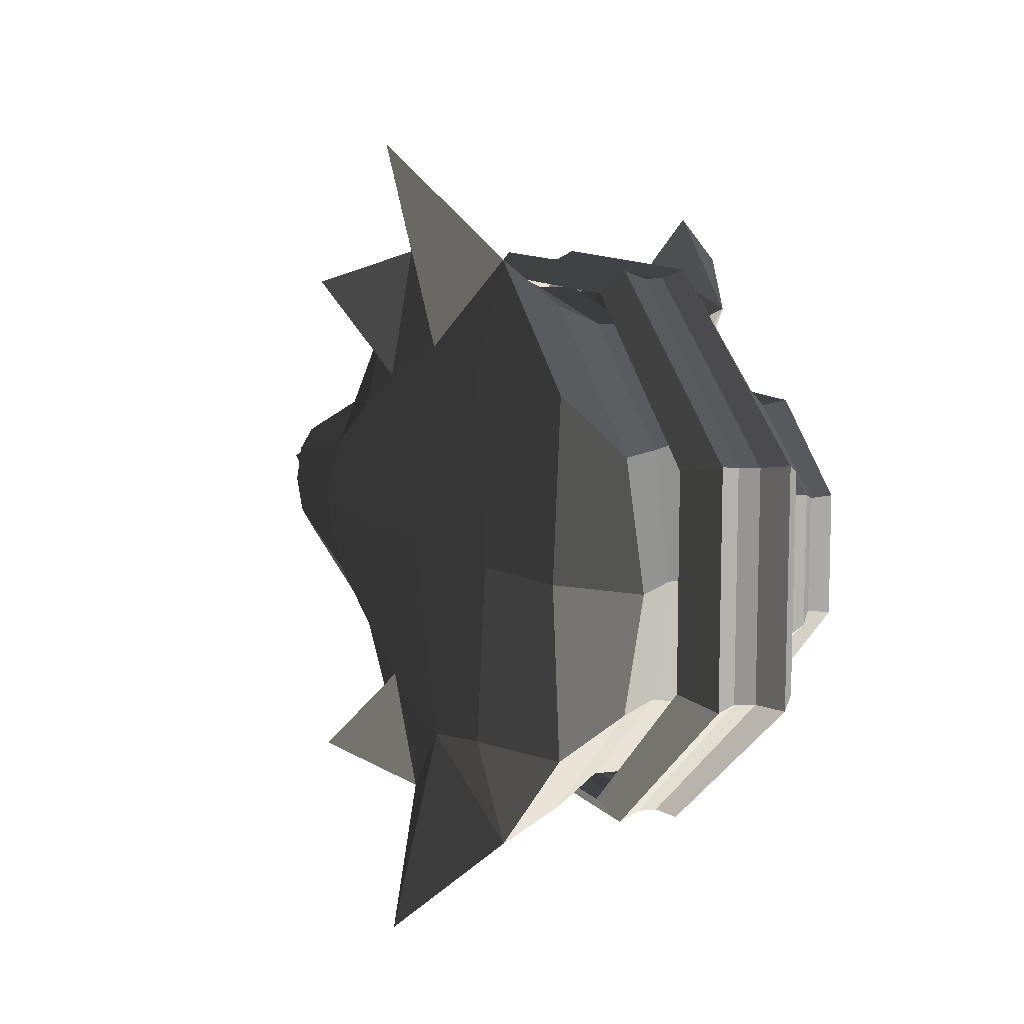
<metadata>
{"format":"obj","ext":"obj","renderer":"f3d","projection":"perspective","resolution":1024,"background":"white","views":[{"elev":10.6,"azim":62.4,"up":"+Y"}]}
</metadata>
<code>
v -0.212 0.2803 -0.1647
v -0.2177 0.2631 -0.1646
v -0.245 0.239 -0.1241
v -0.245 0.239 -0.1241
v -0.1906 0.2799 -0.1631
v -0.1906 0.2799 -0.1631
v -0.1694 0.3087 -0.1175
v -0.1694 0.3087 -0.1175
v -0.1659 0.3219 -0.0829
v -0.2511 0.2537 -0.0787
v -0.2808 0.2069 -0.1099
v -0.2808 0.2069 -0.1099
v -0.3428 0.1575 -0.0763
v -0.3237 0.1622 -0.1038
v -0.3568 0.1164 -0.1075
v -0.3568 0.1164 -0.1075
v -0.6348 0.0574 -0.1072
v -0.6348 0.0574 -0.1072
v -0.392 0.0607 -0.1315
v -0.392 0.0607 -0.1315
v -0.6575 0.0004 -0.1294
v -0.4033 0.0001 -0.1474
v -0.7742 0.0004 -0.1209
v -0.7742 0.0004 -0.1209
v -0.6349 -0.0568 -0.1072
v -0.6349 -0.0568 -0.1072
v -0.3921 -0.0604 -0.1315
v -0.4033 0.0001 -0.1474
v -0.3569 -0.116 -0.1075
v -0.3569 -0.116 -0.1075
v -0.3429 -0.1572 -0.0763
v -0.3429 -0.1572 -0.0763
v -0.3238 -0.1619 -0.1038
v -0.3238 -0.1619 -0.1038
v -0.2513 -0.2535 -0.0787
v -0.281 -0.2066 -0.1099
v -0.2452 -0.2388 -0.1241
v -0.2452 -0.2388 -0.1241
v -0.1662 -0.3217 -0.0829
v -0.1696 -0.3085 -0.1175
v -0.1908 -0.2797 -0.163
v -0.1908 -0.2797 -0.163
v -0.2122 -0.2801 -0.1647
v -0.2122 -0.2801 -0.1647
v -0.2179 -0.2629 -0.1646
v -0.2179 -0.2629 -0.1646
v -0.221 -0.2791 -0.196
v -0.2258 -0.2571 -0.1933
v -0.246 -0.2661 -0.2143
v -0.2496 -0.239 -0.2071
v -0.2874 -0.2411 -0.2227
v -0.2867 -0.2134 -0.2144
v -0.3502 -0.1878 -0.2086
v -0.3481 -0.1659 -0.1985
v -0.3992 -0.1212 -0.1868
v -0.3791 -0.1221 -0.1829
v -0.4249 -0.0708 -0.1683
v -0.3966 -0.0715 -0.1659
v -0.4353 0.0002 -0.1594
v -0.4056 0.0002 -0.1562
v -0.4255 -0.0271 -0.1785
v -0.4255 -0.0271 -0.1785
v -0.4255 0.0274 -0.1785
v -0.4255 0.0274 -0.1785
v -0.4034 0.0002 -0.2343
v -0.4034 0.0002 -0.2343
v -0.3794 0.093 -0.2349
v -0.3938 0.0935 -0.2014
v -0.394 0.0002 -0.2727
v -0.359 0.0936 -0.2693
v -0.3794 -0.0926 -0.2349
v -0.3591 -0.0932 -0.2693
v -0.3372 -0.1694 -0.2359
v -0.3226 -0.1708 -0.2645
v -0.2765 -0.2157 -0.235
v -0.2652 -0.215 -0.2614
v -0.346 -0.1686 -0.2187
v -0.346 -0.1686 -0.2187
v -0.3502 -0.1878 -0.2086
v -0.2874 -0.2411 -0.2227
v -0.246 -0.2661 -0.2143
v -0.2154 -0.2639 -0.2184
v -0.1589 -0.2875 -0.2496
v -0.2652 -0.215 -0.2614
v -0.1943 -0.2778 -0.1987
v -0.0505 -0.3182 -0.2155
v -0.246 -0.2661 -0.2143
v -0.221 -0.2791 -0.196
v -0.2122 -0.2801 -0.1647
v -0.1908 -0.2797 -0.163
v -0.05 -0.3202 -0.1663
v -0.0505 -0.3182 -0.2155
v 0.1054 -0.2873 -0.1645
v 0.1149 -0.2865 -0.2009
v 0.2582 -0.1523 -0.1557
v 0.2542 -0.1601 -0.1953
v 0.2931 -0.0001 -0.1552
v 0.2903 -0.0001 -0.1949
v 0.2583 0.1522 -0.1557
v 0.2542 0.16 -0.1953
v 0.1056 0.2873 -0.1645
v 0.115 0.2866 -0.2009
v -0.0497 0.3203 -0.1663
v -0.0502 0.3184 -0.2155
v -0.1906 0.2799 -0.1631
v -0.1941 0.2795 -0.1987
v -0.0504 0.3491 -0.1066
v -0.1694 0.3087 -0.1175
v -0.0518 0.3557 -0.0885
v -0.1659 0.3219 -0.0829
v 0.1328 0.3146 -0.095
v 0.1328 0.3146 -0.095
v -0.0497 0.3203 -0.1663
v 0.1056 0.2873 -0.1645
v 0.2583 0.1522 -0.1557
v 0.2994 0.1537 -0.0929
v 0.2931 -0.0001 -0.1552
v 0.3392 -0.0001 -0.0939
v 0.2582 -0.1523 -0.1557
v 0.2993 -0.1538 -0.0929
v 0.1054 -0.2873 -0.1645
v 0.1325 -0.3146 -0.095
v -0.05 -0.3202 -0.1663
v -0.0507 -0.3489 -0.1066
v -0.0521 -0.3556 -0.0885
v -0.0521 -0.3556 -0.0885
v -0.1696 -0.3085 -0.1175
v -0.1662 -0.3217 -0.0829
v -0.05 -0.3202 -0.1663
v -0.1908 -0.2797 -0.163
v -0.6763 0.0003 -0.0893
v -0.6348 0.0574 -0.1072
v -0.7742 0.0004 -0.1209
v -0.7742 0.0004 -0.1209
v -0.6349 -0.0568 -0.1072
v -0.6349 -0.0568 -0.1072
v -0.5658 -0.0739 -0.061
v -0.5658 -0.0739 -0.061
v -0.5722 -0.0465 -0.047
v -0.5722 -0.0465 -0.047
v -0.5773 0.0002 -0.0415
v -0.5773 0.0002 -0.0415
v -0.5722 0.0468 -0.047
v -0.5722 0.0468 -0.047
v -0.5658 0.0743 -0.061
v -0.5658 0.0743 -0.061
v -0.6348 0.0574 -0.1072
v -0.6348 0.0574 -0.1072
v -0.3428 0.1575 -0.0763
v -0.3324 0.1537 -0.0434
v -0.3485 0.0888 -0.013
v -0.5722 0.0468 -0.047
v -0.3694 0.0002 -0.0028
v -0.5773 0.0002 -0.0415
v -0.3486 -0.0886 -0.013
v -0.5722 -0.0465 -0.047
v -0.3325 -0.1535 -0.0434
v -0.5658 -0.0739 -0.061
v -0.3429 -0.1572 -0.0763
v -0.6349 -0.0568 -0.1072
v -0.2564 -0.2696 -0.0424
v -0.2513 -0.2535 -0.0787
v -0.1724 -0.3619 -0.0423
v -0.1662 -0.3217 -0.0829
v -0.2776 -0.3181 0.0409
v -0.2776 -0.3181 0.0409
v -0.1714 -0.2019 -0.0126
v -0.1714 -0.2019 -0.0126
v -0.1724 -0.3619 -0.0423
v -0.1724 -0.3619 -0.0423
v -0.0429 -0.2522 -0.0121
v -0.0429 -0.2522 -0.0121
v -0.0417 -0.5052 0.0519
v -0.0417 -0.5052 0.0519
v 0.0853 -0.368 -0.0435
v 0.0853 -0.368 -0.0435
v 0.0724 -0.2332 -0.0133
v 0.0724 -0.2332 -0.0133
v 0.2322 -0.2214 -0.0428
v 0.2322 -0.2214 -0.0428
v 0.2993 -0.1538 -0.0929
v 0.1325 -0.3146 -0.095
v -0.0521 -0.3556 -0.0885
v -0.0507 -0.3978 -0.0422
v -0.0417 -0.5052 0.0519
v -0.0417 -0.5052 0.0519
v -0.1724 -0.3619 -0.0423
v -0.1724 -0.3619 -0.0423
v -0.0521 -0.3556 -0.0885
v -0.1662 -0.3217 -0.0829
v -0.26 -0.1515 -0.0147
v -0.3486 -0.0886 -0.013
v -0.2564 -0.2696 -0.0424
v -0.3325 -0.1535 -0.0434
v -0.1714 -0.2019 -0.0126
v -0.1714 -0.2019 -0.0126
v -0.2631 0.0001 0.0026
v -0.1759 0.0001 0.0033
v -0.3486 -0.0886 -0.013
v -0.3694 0.0002 -0.0028
v -0.3485 0.0888 -0.013
v -0.2599 0.1517 -0.0147
v -0.3324 0.1537 -0.0434
v -0.2562 0.2698 -0.0424
v -0.3428 0.1575 -0.0763
v -0.2511 0.2537 -0.0787
v -0.1659 0.3219 -0.0829
v -0.1721 0.3622 -0.0423
v -0.2772 0.3183 0.0409
v -0.2772 0.3183 0.0409
v -0.1713 0.2021 -0.0126
v -0.1713 0.2021 -0.0126
v -0.1721 0.3622 -0.0423
v -0.1721 0.3622 -0.0423
v -0.0427 0.2524 -0.0121
v -0.0427 0.2524 -0.0121
v -0.0413 0.5053 0.0519
v -0.0413 0.5053 0.0519
v 0.0856 0.3684 -0.0435
v 0.0856 0.3684 -0.0435
v 0.0726 0.2333 -0.0133
v 0.0726 0.2333 -0.0133
v 0.2323 0.2212 -0.0428
v 0.2323 0.2212 -0.0428
v 0.1328 0.3146 -0.095
v 0.2994 0.1537 -0.0929
v 0.3392 -0.0001 -0.0939
v 0.2458 0 -0.0257
v 0.2993 -0.1538 -0.0929
v 0.2322 -0.2214 -0.0428
v 0.0724 -0.2332 -0.0133
v 0.1193 0 -0.0011
v 0.0726 0.2333 -0.0133
v 0.2323 0.2212 -0.0428
v -0.0689 0.0001 0.0039
v -0.0427 0.2524 -0.0121
v 0.0724 -0.2332 -0.0133
v -0.0429 -0.2522 -0.0121
v -0.1714 -0.2019 -0.0126
v -0.1759 0.0001 0.0033
v -0.1713 0.2021 -0.0126
v -0.0427 0.2524 -0.0121
v -0.2631 0.0001 0.0026
v -0.2599 0.1517 -0.0147
v -0.2562 0.2698 -0.0424
v -0.2562 0.2698 -0.0424
v -0.3794 -0.0926 -0.2349
v -0.3372 -0.1694 -0.2359
v -0.3939 -0.0931 -0.2014
v -0.346 -0.1686 -0.2187
v -0.4034 0.0002 -0.2343
v -0.4255 -0.0271 -0.1785
v -0.4249 -0.0708 -0.1683
v -0.3992 -0.1212 -0.1868
v -0.3502 -0.1878 -0.2086
v -0.346 -0.1686 -0.2187
v -0.4056 0.0002 -0.1562
v -0.3966 0.0718 -0.1659
v -0.4353 0.0002 -0.1594
v -0.4249 0.0712 -0.1683
v -0.4255 0.0274 -0.1785
v -0.4255 0.0274 -0.1785
v -0.3938 0.0935 -0.2014
v -0.3991 0.1216 -0.1868
v -0.379 0.1224 -0.1829
v -0.3966 0.0718 -0.1659
v -0.3501 0.1848 -0.2086
v -0.3479 0.1662 -0.1985
v -0.2872 0.2414 -0.2227
v -0.2865 0.2136 -0.2144
v -0.2458 0.2664 -0.2143
v -0.2494 0.2392 -0.2071
v -0.2208 0.2793 -0.196
v -0.2256 0.2573 -0.1933
v -0.212 0.2803 -0.1647
v -0.2177 0.2631 -0.1646
v -0.1941 0.2795 -0.1987
v -0.1906 0.2799 -0.1631
v -0.2458 0.2664 -0.2143
v -0.2152 0.2641 -0.2184
v -0.1587 0.2877 -0.2496
v -0.0502 0.3184 -0.2155
v -0.2763 0.2159 -0.235
v -0.265 0.2154 -0.2614
v -0.2458 0.2664 -0.2143
v -0.2872 0.2414 -0.2227
v -0.3501 0.1848 -0.2086
v -0.3459 0.1689 -0.2187
v -0.3371 0.1698 -0.2359
v -0.3371 0.1698 -0.2359
v -0.3224 0.1712 -0.2645
v -0.265 0.2154 -0.2614
v -0.3794 0.093 -0.2349
v -0.359 0.0936 -0.2693
v -0.3459 0.1689 -0.2187
v -0.3938 0.0935 -0.2014
v -0.3501 0.1848 -0.2086
v -0.3991 0.1216 -0.1868
v -0.0518 0.3557 -0.0885
v -0.0505 0.3979 -0.0422
v 0.1328 0.3146 -0.095
v 0.0856 0.3684 -0.0435
v -0.0413 0.5053 0.0519
v -0.0413 0.5053 0.0519
v -0.1721 0.3622 -0.0423
v -0.1721 0.3622 -0.0423
v -0.1659 0.3219 -0.0829
v -0.0518 0.3557 -0.0885
v -0.4873 0.0007 -0.2006
v -0.4145 0.1964 -0.1971
v -0.5237 0.0007 -0.2262
v -0.4475 0.2132 -0.2225
v -0.2208 0.3524 -0.2114
v -0.2102 0.3242 -0.1871
v 0.122 0.3521 -0.1927
v 0.101 0.324 -0.1699
v 0.367 0.1458 -0.1806
v 0.3082 0.1342 -0.1597
v 0.3667 -0.1457 -0.1807
v 0.3079 -0.134 -0.1597
v 0.1211 -0.3517 -0.1927
v 0.1002 -0.3235 -0.1699
v -0.2217 -0.3514 -0.2115
v -0.211 -0.3233 -0.1871
v -0.4479 -0.2048 -0.2226
v -0.4149 -0.1881 -0.1971
v -0.5237 0.0007 -0.2262
v -0.4873 0.0007 -0.2006
v -0.4265 -0.1986 -0.2545
v -0.5023 0.0007 -0.2582
v -0.2217 -0.3514 -0.2115
v -0.2087 -0.3409 -0.2438
v 0.1211 -0.3517 -0.1927
v 0.1211 -0.3411 -0.2203
v 0.3667 -0.1457 -0.1807
v 0.3567 -0.1413 -0.2088
v 0.367 0.1458 -0.1806
v 0.3571 0.1414 -0.2088
v 0.122 0.3521 -0.1927
v 0.122 0.3416 -0.2203
v -0.2208 0.3524 -0.2114
v -0.2078 0.3418 -0.2437
v -0.4475 0.2132 -0.2225
v -0.4261 0.2069 -0.2545
v -0.5237 0.0007 -0.2262
v -0.5023 0.0007 -0.2582
v -0.4914 0.0007 -0.3085
v -0.4151 0.2069 -0.3048
v -0.2011 0.3418 -0.2745
v -0.2078 0.3418 -0.2437
v 0.127 0.3416 -0.2431
v 0.122 0.3416 -0.2203
v 0.3685 0.1414 -0.2313
v 0.3571 0.1414 -0.2088
v 0.3681 -0.1413 -0.2313
v 0.3567 -0.1413 -0.2088
v 0.1262 -0.3411 -0.2432
v 0.1211 -0.3411 -0.2203
v -0.202 -0.3409 -0.2745
v -0.2087 -0.3409 -0.2438
v -0.4155 -0.1986 -0.3048
v -0.4265 -0.1986 -0.2545
v -0.4914 0.0007 -0.3085
v -0.5023 0.0007 -0.2582
v -0.4247 -0.2048 -0.3291
v -0.5005 0.0007 -0.3328
v -0.202 -0.3409 -0.2745
v -0.2028 -0.3514 -0.2984
v 0.1262 -0.3411 -0.2432
v 0.1372 -0.3517 -0.2664
v 0.3681 -0.1413 -0.2313
v 0.3963 -0.1457 -0.2537
v 0.3685 0.1414 -0.2313
v 0.3967 0.1458 -0.2537
v 0.127 0.3416 -0.2431
v 0.1381 0.3521 -0.2664
v -0.2011 0.3418 -0.2745
v -0.2018 0.3524 -0.2984
v -0.4151 0.2069 -0.3048
v -0.4243 0.2132 -0.3291
v -0.4914 0.0007 -0.3085
v -0.5005 0.0007 -0.3328
v -0.4573 0.0007 -0.3545
v -0.381 0.1964 -0.3508
v -0.3499 0.1428 -0.3629
v -0.3499 0.1428 -0.3629
v -0.3502 -0.1373 -0.3629
v -0.3502 -0.1373 -0.3629
v -0.3814 -0.1881 -0.3508
v -0.3814 -0.1881 -0.3508
v -0.5005 0.0007 -0.3328
v -0.4247 -0.2048 -0.3291
v -0.2028 -0.3514 -0.2984
v -0.1818 -0.3233 -0.3212
v -0.1967 -0.2362 -0.3356
v -0.3502 -0.1373 -0.3629
v -0.1477 -0.197 -0.3959
v -0.2818 -0.1144 -0.4025
v -0.2815 0.1191 -0.4025
v -0.3499 0.1428 -0.3629
v -0.147 0.1963 -0.3959
v -0.1961 0.2353 -0.3355
v -0.1809 0.3242 -0.3212
v -0.381 0.1964 -0.3508
v -0.2018 0.3524 -0.2984
v -0.4243 0.2132 -0.3291
v 0.1274 0.324 -0.2907
v 0.1381 0.3521 -0.2664
v 0.372 0.1342 -0.2788
v 0.3967 0.1458 -0.2537
v 0.3717 -0.134 -0.2788
v 0.3963 -0.1457 -0.2537
v 0.1266 -0.3235 -0.2908
v 0.1372 -0.3517 -0.2664
v -0.1818 -0.3233 -0.3212
v -0.2028 -0.3514 -0.2984
v 0.1078 -0.2363 -0.3022
v -0.1967 -0.2362 -0.3356
v 0.1196 -0.1972 -0.3777
v -0.1477 -0.197 -0.3959
v 0.1166 -0.1735 -0.4017
v -0.1234 -0.1734 -0.4178
v -0.2348 -0.1005 -0.424
v -0.2818 -0.1144 -0.4025
v -0.2345 0.1051 -0.424
v -0.2815 0.1191 -0.4025
v -0.1229 0.1727 -0.4177
v -0.147 0.1963 -0.3959
v 0.1171 0.1726 -0.4017
v 0.1203 0.1962 -0.3777
v 0.1085 0.2352 -0.3022
v -0.1961 0.2353 -0.3355
v 0.1274 0.324 -0.2907
v -0.1809 0.3242 -0.3212
v 0.3021 0.0969 -0.2927
v 0.372 0.1342 -0.2788
v 0.3019 -0.0984 -0.2927
v 0.3717 -0.134 -0.2788
v 0.1078 -0.2363 -0.3022
v 0.1266 -0.3235 -0.2908
v 0.2632 -0.0821 -0.3706
v 0.1196 -0.1972 -0.3777
v 0.236 -0.0723 -0.3958
v 0.1166 -0.1735 -0.4017
v 0.2408 -0.0767 -0.4242
v 0.1335 -0.1817 -0.4266
v 0.0579 -0.0007 -0.4497
v 0.0579 -0.0007 -0.4497
v -0.1158 -0.1808 -0.4389
v -0.1158 -0.1808 -0.4389
v -0.1234 -0.1734 -0.4178
v 0.1166 -0.1735 -0.4017
v -0.2339 -0.0743 -0.4443
v -0.2348 -0.1005 -0.424
v 0.0579 -0.0007 -0.4497
v 0.0579 -0.0007 -0.4497
v -0.2347 0.0752 -0.4443
v -0.2347 0.0752 -0.4443
v -0.2345 0.1051 -0.424
v -0.2348 -0.1005 -0.424
v -0.1176 0.1803 -0.439
v -0.1229 0.1727 -0.4177
v 0.0579 -0.0007 -0.4497
v 0.0579 -0.0007 -0.4497
v 0.1317 0.1793 -0.4267
v 0.1317 0.1793 -0.4267
v 0.1171 0.1726 -0.4017
v -0.1229 0.1727 -0.4177
v 0.24 0.0728 -0.4242
v 0.2363 0.0711 -0.3958
v 0.0579 -0.0007 -0.4497
v 0.0579 -0.0007 -0.4497
v 0.2408 -0.0767 -0.4242
v 0.2408 -0.0767 -0.4242
v 0.236 -0.0723 -0.3958
v 0.2363 0.0711 -0.3958
v 0.2632 -0.0821 -0.3706
v 0.2635 0.0809 -0.3706
v 0.3019 -0.0984 -0.2927
v 0.3021 0.0969 -0.2927
v 0.1085 0.2352 -0.3022
v 0.1203 0.1962 -0.3777
v 0.1171 0.1726 -0.4017
v 0.2363 0.0711 -0.3958
v -0.4636 -0.0523 -0.2131
v -0.4055 -0.0994 -0.2145
v -0.4468 -0.0766 -0.119
v -0.4468 -0.0766 -0.119
v -0.4245 0.0115 -0.2131
v -0.4245 0.0115 -0.2131
v -0.4468 0.077 -0.119
v -0.4054 0.0998 -0.2145
v -0.4635 0.0527 -0.2131
v -0.4635 0.0527 -0.2131
v -0.4245 -0.0111 -0.2131
v -0.4245 -0.0111 -0.2131
v -0.0047 -0.3498 -0.3068
v -0.0046 -0.4034 -0.3532
v 0.094 -0.2962 -0.3531
v 0.094 -0.2962 -0.3531
v -0.0046 -0.2426 -0.3068
v -0.0046 -0.2426 -0.3068
v -0.0045 -0.189 -0.3532
v -0.0045 -0.189 -0.3532
v -0.0044 -0.2426 -0.3996
v -0.0044 -0.2426 -0.3996
v -0.0045 -0.3498 -0.3996
v -0.0045 -0.3498 -0.3996
v -0.0046 -0.4034 -0.3532
v -0.0046 -0.4034 -0.3532
v 0.0079 -0.3253 -0.3784
v 0.0078 -0.3544 -0.3532
v 0.0078 -0.3253 -0.328
v -0.0047 -0.3498 -0.3068
v 0.0078 -0.2671 -0.328
v -0.0046 -0.2426 -0.3068
v 0.0078 -0.3544 -0.3532
v 0.0079 -0.3253 -0.3784
v 0.0079 -0.2671 -0.3784
v 0.0079 -0.238 -0.3532
v -0.0045 -0.3498 -0.3996
v -0.0044 -0.2426 -0.3996
v -0.0045 -0.189 -0.3532
v 0.0079 -0.238 -0.3532
v -0.0046 -0.2426 -0.3068
v 0.0078 -0.2671 -0.328
v -0.0042 0.4034 -0.3532
v -0.0043 0.3498 -0.3068
v 0.0942 0.2962 -0.3531
v 0.0942 0.2962 -0.3531
v -0.0044 0.2426 -0.3068
v -0.0044 0.2426 -0.3068
v -0.0043 0.189 -0.3532
v -0.0043 0.189 -0.3532
v -0.0042 0.2426 -0.3996
v -0.0042 0.2426 -0.3996
v -0.0042 0.3498 -0.3996
v -0.0042 0.3498 -0.3996
v -0.0042 0.4034 -0.3532
v -0.0042 0.4034 -0.3532
v 0.0082 0.3544 -0.3532
v 0.0082 0.3253 -0.3784
v -0.0043 0.3498 -0.3068
v 0.0081 0.3253 -0.328
v 0.0081 0.2671 -0.328
v 0.0082 0.3253 -0.3784
v -0.0043 0.3498 -0.3068
v -0.0044 0.2426 -0.3068
v -0.0043 0.189 -0.3532
v 0.0081 0.238 -0.3532
v 0.0082 0.2671 -0.3784
v 0.0082 0.3253 -0.3784
v -0.0042 0.2426 -0.3996
v -0.0042 0.3498 -0.3996
v 0.0081 0.238 -0.3532
v -0.0043 0.189 -0.3532
g Group_001
f 1 2 3
f 1 3 5
f 5 3 7
f 7 3 10 9
f 10 3 11
f 10 11 14 13
f 13 14 15
f 13 15 17
f 17 15 19
f 17 19 22 21
f 17 21 23
f 23 21 25
f 25 21 28 27
f 25 27 29
f 25 29 31
f 31 29 33
f 31 33 36 35
f 35 36 37
f 35 37 40 39
f 40 37 41
f 41 37 43
f 43 37 45
f 43 45 48 47
f 47 48 50 49
f 49 50 52 51
f 51 52 54 53
f 53 54 56 55
f 55 56 58 57
f 57 58 60 59
f 57 59 61
f 61 59 63
f 61 63 65
f 65 63 68 67
f 65 67 70 69
f 65 69 72 71
f 71 72 74 73
f 73 74 76 75
f 73 75 77
f 77 75 80 79
f 80 75 82 81
f 82 75 84 83
f 82 83 86 85
f 82 85 88 87
f 88 85 90 89
f 90 85 92 91
f 91 92 94 93
f 93 94 96 95
f 95 96 98 97
f 97 98 100 99
f 99 100 102 101
f 101 102 104 103
f 103 104 106 105
f 103 105 108 107
f 107 108 110 109
f 107 109 111
f 107 111 114 113
f 114 111 116 115
f 115 116 118 117
f 117 118 120 119
f 119 120 122 121
f 121 122 124 123
f 124 122 125
f 124 125 128 127
f 124 127 130 129
g Group_002
f 131 132 133
f 131 133 135
f 131 135 137
f 131 137 139
f 131 139 141
f 131 141 143
f 131 143 145
f 131 145 147
f 147 145 150 149
f 150 145 152 151
f 151 152 154 153
f 153 154 156 155
f 155 156 158 157
f 157 158 160 159
f 157 159 162 161
f 161 162 164 163
f 161 163 165
f 161 165 167
f 167 165 169
f 167 169 171
f 171 169 173
f 171 173 175
f 171 175 177
f 177 175 179
f 179 175 182 181
f 182 175 184 183
f 184 175 185
f 184 185 187
f 184 187 190 189
g Group_003
f 191 192 194 193
f 191 193 195
f 191 195 198 197
f 191 197 200 199
f 200 197 202 201
f 201 202 204 203
f 203 204 206 205
f 206 204 208 207
f 208 204 209
f 209 204 211
f 209 211 213
f 213 211 215
f 213 215 217
f 217 215 219
f 219 215 221
f 219 221 223
f 219 223 226 225
f 226 223 228 227
f 227 228 230 229
f 230 228 232 231
f 232 228 234 233
f 232 233 236 235
f 232 235 238 237
f 238 235 240 239
f 240 235 242 241
f 240 241 244 243
f 244 241 245
g Group_004
f 247 248 250 249
f 247 249 252 251
f 252 249 254 253
f 254 249 256 255
g Group_005
f 257 258 260 259
f 259 260 261
f 261 260 264 263
f 264 260 266 265
f 264 265 268 267
f 267 268 270 269
f 269 270 272 271
f 271 272 274 273
f 273 274 276 275
f 273 275 278 277
f 273 277 280 279
f 280 277 282 281
f 280 281 284 283
f 280 283 286 285
f 286 283 288 287
f 288 283 289
f 289 283 292 291
f 289 291 294 293
f 289 293 296 295
f 295 296 298 297
g Group_006
f 299 300 302 301
f 302 300 303
f 303 300 305
f 305 300 308 307
g Group_007
f 309 310 312 311
f 312 310 314 313
f 313 314 316 315
f 315 316 318 317
f 317 318 320 319
f 319 320 322 321
f 321 322 324 323
f 323 324 326 325
f 325 326 328 327
f 325 327 330 329
f 325 329 332 331
f 331 332 334 333
f 333 334 336 335
f 335 336 338 337
f 337 338 340 339
f 339 340 342 341
f 341 342 344 343
f 343 344 346 345
f 346 344 348 347
f 348 344 350 349
f 349 350 352 351
f 351 352 354 353
f 353 354 356 355
f 355 356 358 357
f 357 358 360 359
f 359 360 362 361
f 361 362 364 363
f 361 363 366 365
f 361 365 368 367
f 367 368 370 369
f 369 370 372 371
f 371 372 374 373
f 373 374 376 375
f 375 376 378 377
f 377 378 380 379
f 379 380 382 381
f 382 380 384 383
f 383 384 385
f 383 385 387
f 383 387 389
f 383 389 392 391
f 392 389 394 393
f 394 389 396 395
f 395 396 398 397
f 398 396 400 399
f 399 400 402 401
f 402 400 404 403
f 403 404 406 405
f 403 405 408 407
f 407 408 410 409
f 409 410 412 411
f 411 412 414 413
f 413 414 416 415
f 413 415 418 417
f 417 418 420 419
f 419 420 422 421
f 422 420 424 423
f 423 424 426 425
f 425 426 428 427
f 427 428 430 429
f 430 428 432 431
f 431 432 434 433
f 431 433 436 435
f 435 436 438 437
f 437 438 440 439
f 437 439 442 441
f 441 442 444 443
f 443 444 446 445
f 445 446 447
f 447 446 449
f 449 446 452 451
f 449 451 454 453
f 449 453 455
f 455 453 457
f 457 453 460 459
f 457 459 462 461
f 457 461 463
f 463 461 465
f 465 461 468 467
f 465 467 470 469
f 465 469 471
f 471 469 473
f 473 469 476 475
f 475 476 478 477
f 477 478 480 479
f 480 478 482 481
f 482 478 484 483
g Group_008
f 485 486 487
f 485 487 489
g Group_009
f 491 492 493
f 491 493 495
g Group_010
f 497 498 499
f 497 499 501
f 501 499 503
f 503 499 505
f 505 499 507
f 507 499 509
f 507 509 512 511
f 512 509 514 513
f 513 514 516 515
f 513 515 518 517
f 518 515 520 519
f 518 519 522 521
f 522 519 524 523
f 523 524 526 525
g Group_011
f 527 528 529
f 529 528 531
f 529 531 533
f 529 533 535
f 529 535 537
f 529 537 539
f 539 537 542 541
f 539 541 544 543
f 544 541 546 545
f 544 545 548 547
f 548 545 550 549
f 550 545 552 551
f 551 552 554 553
f 551 553 556 555

</code>
